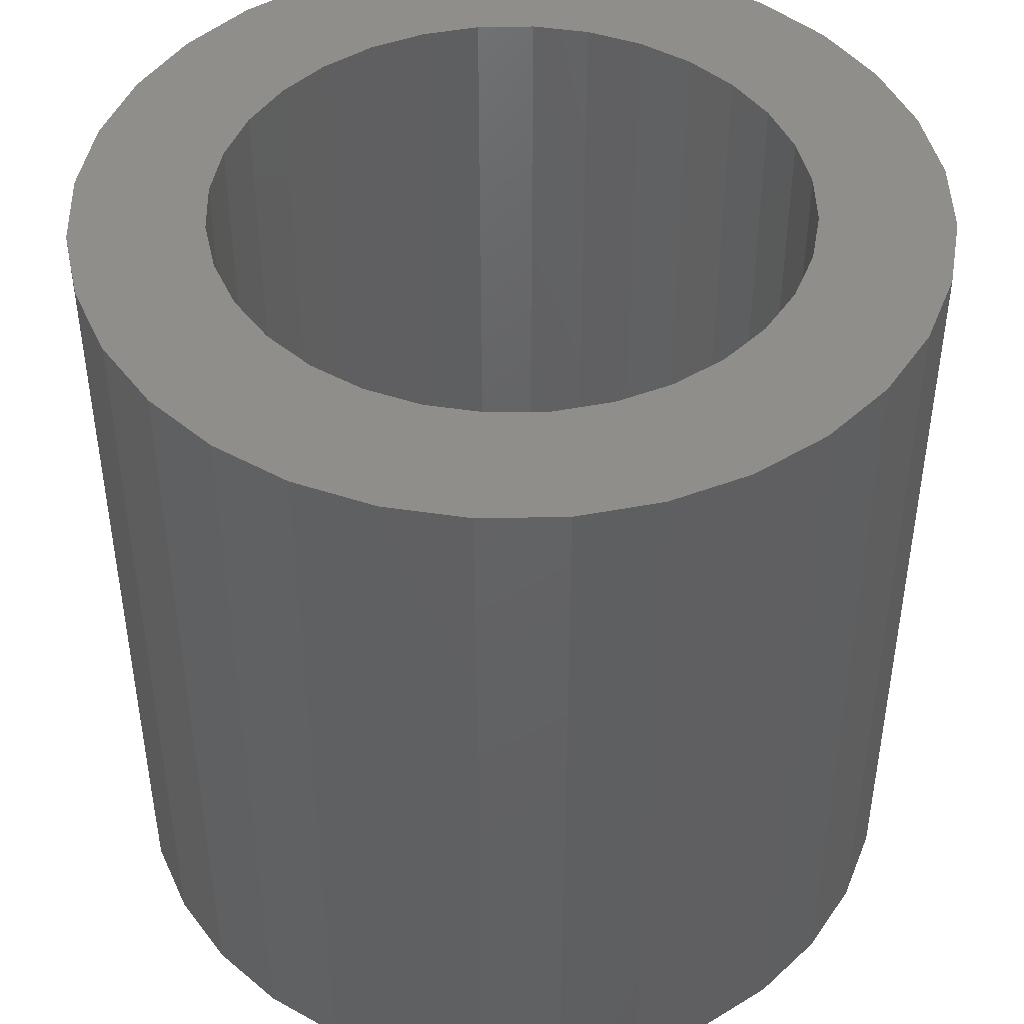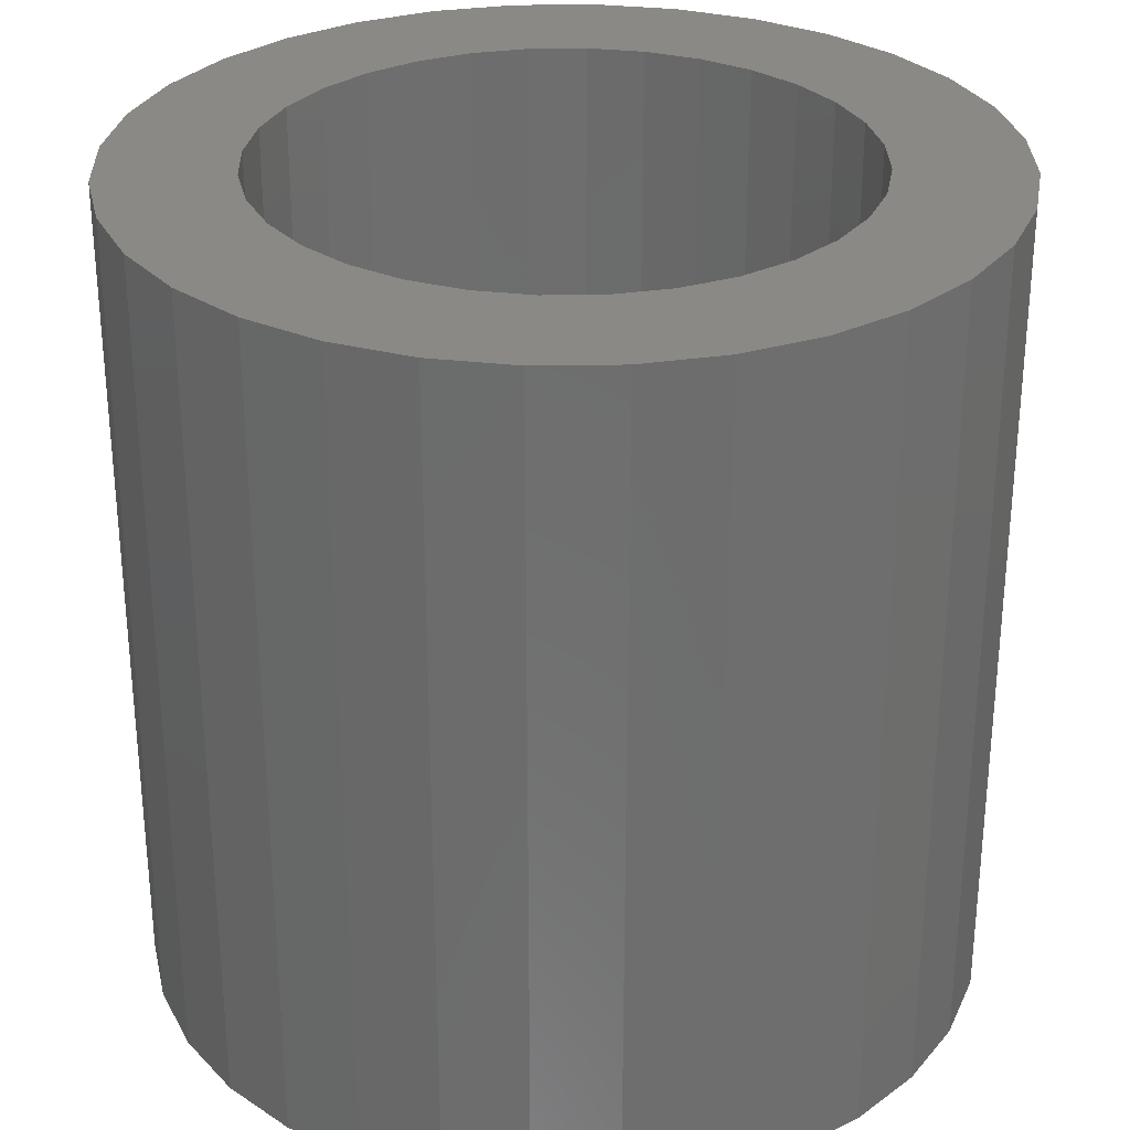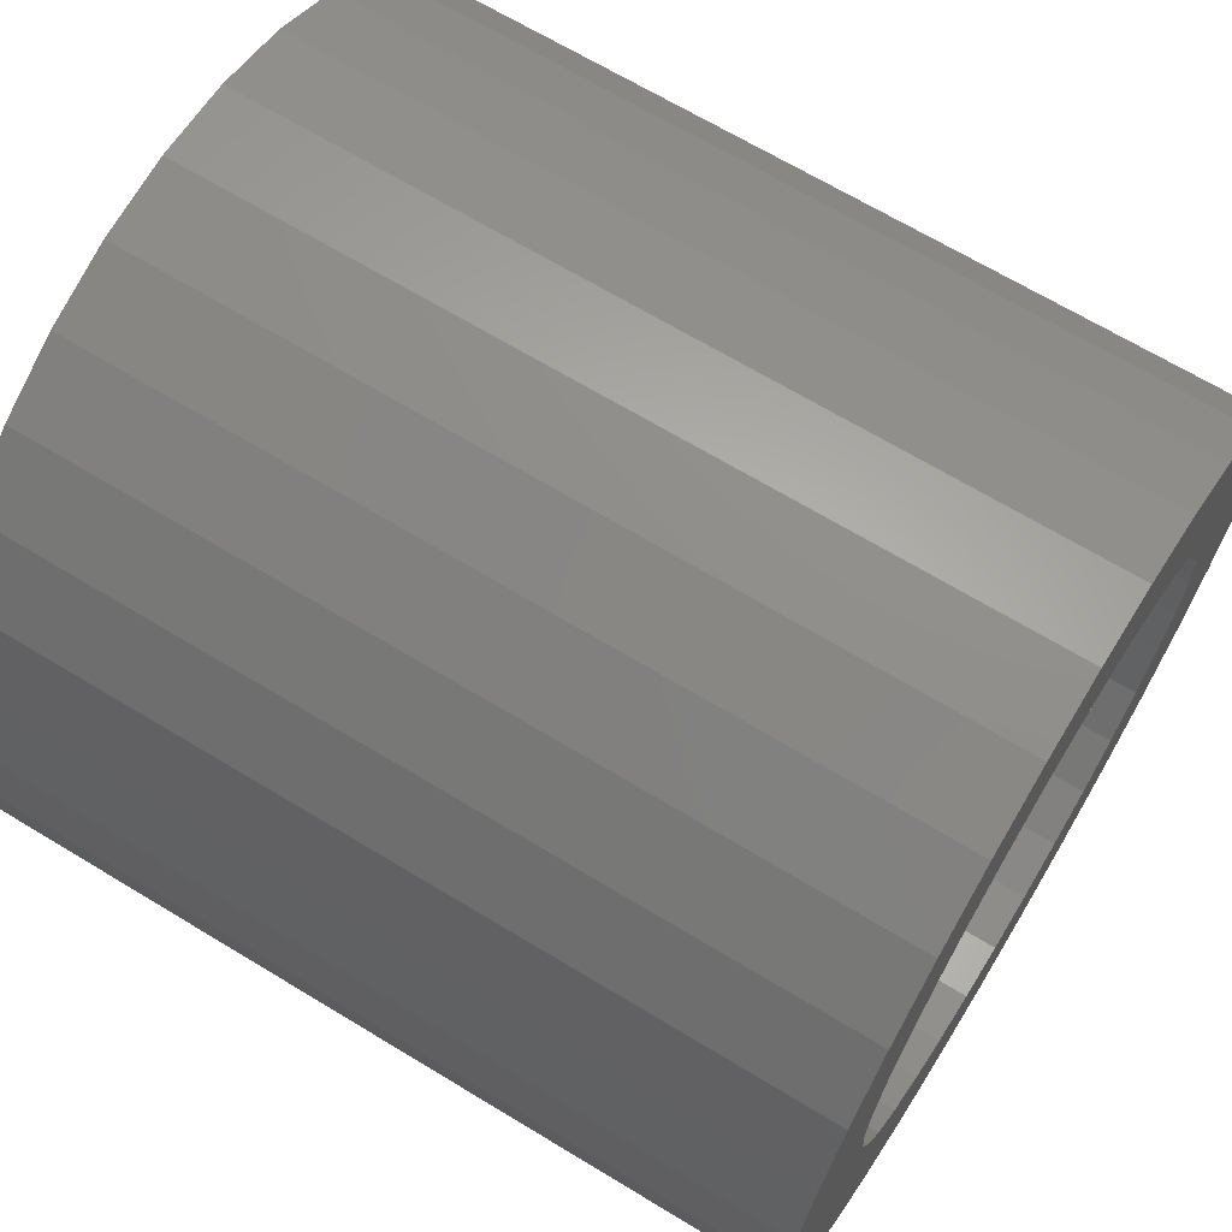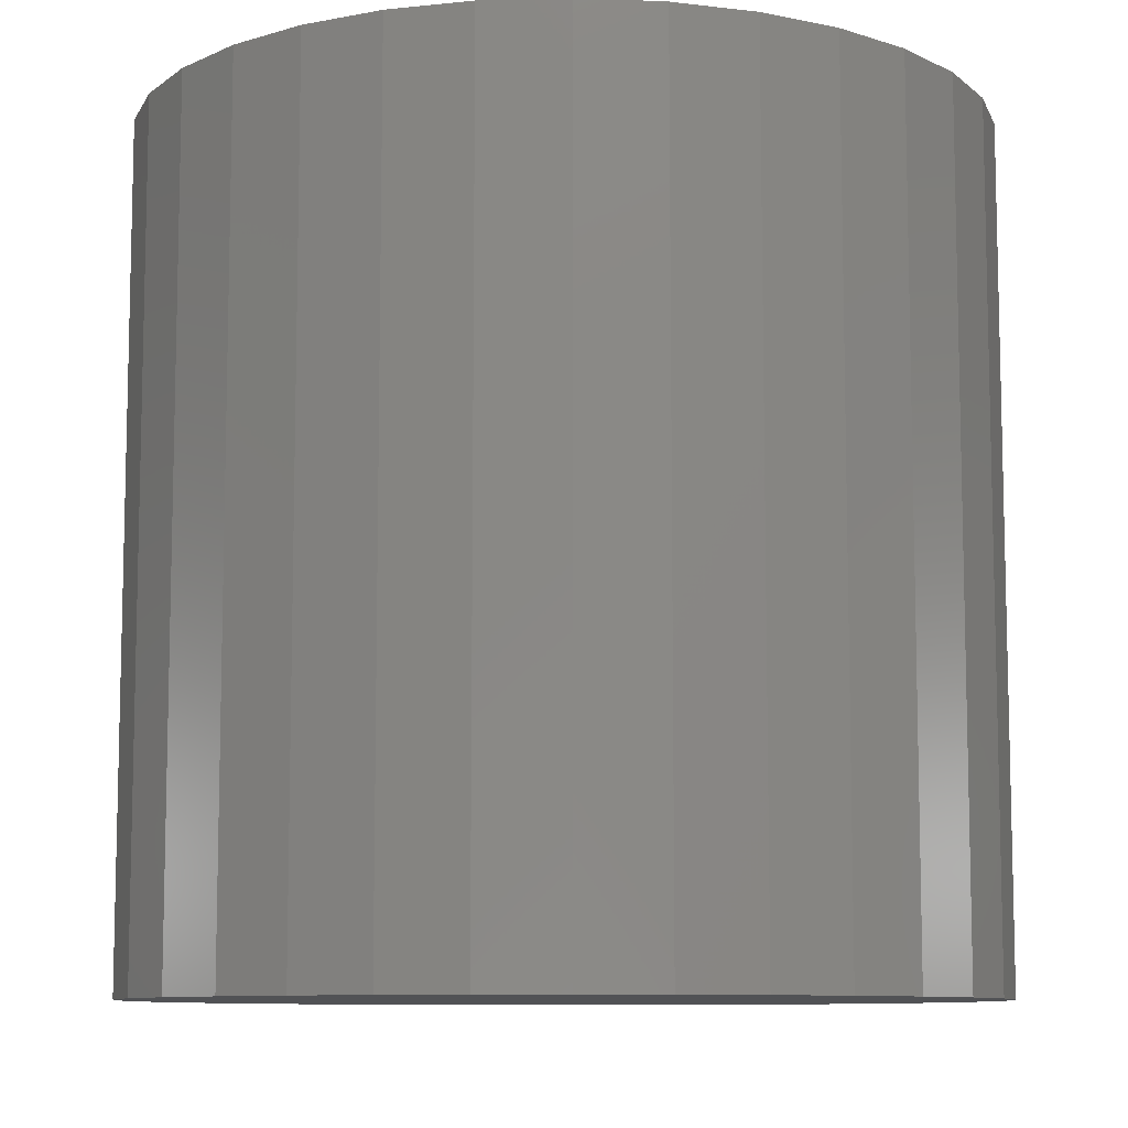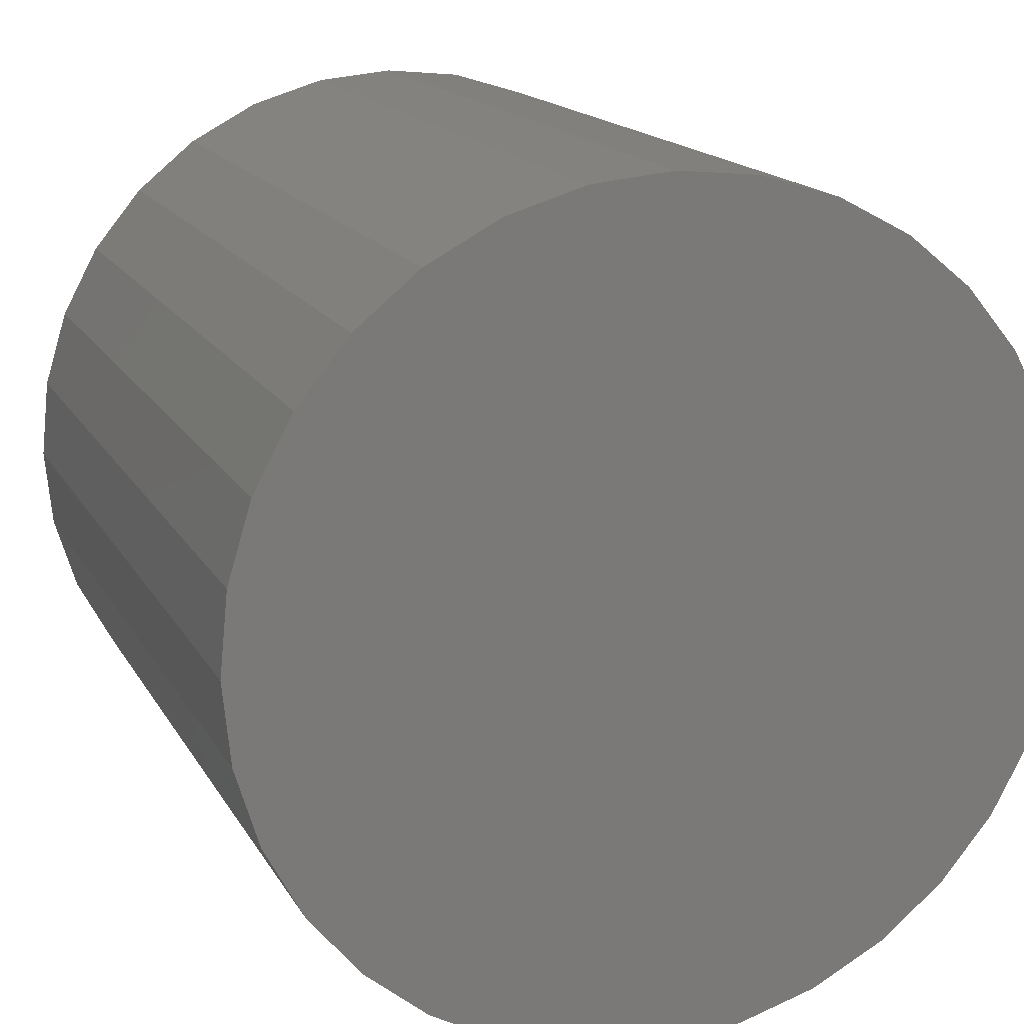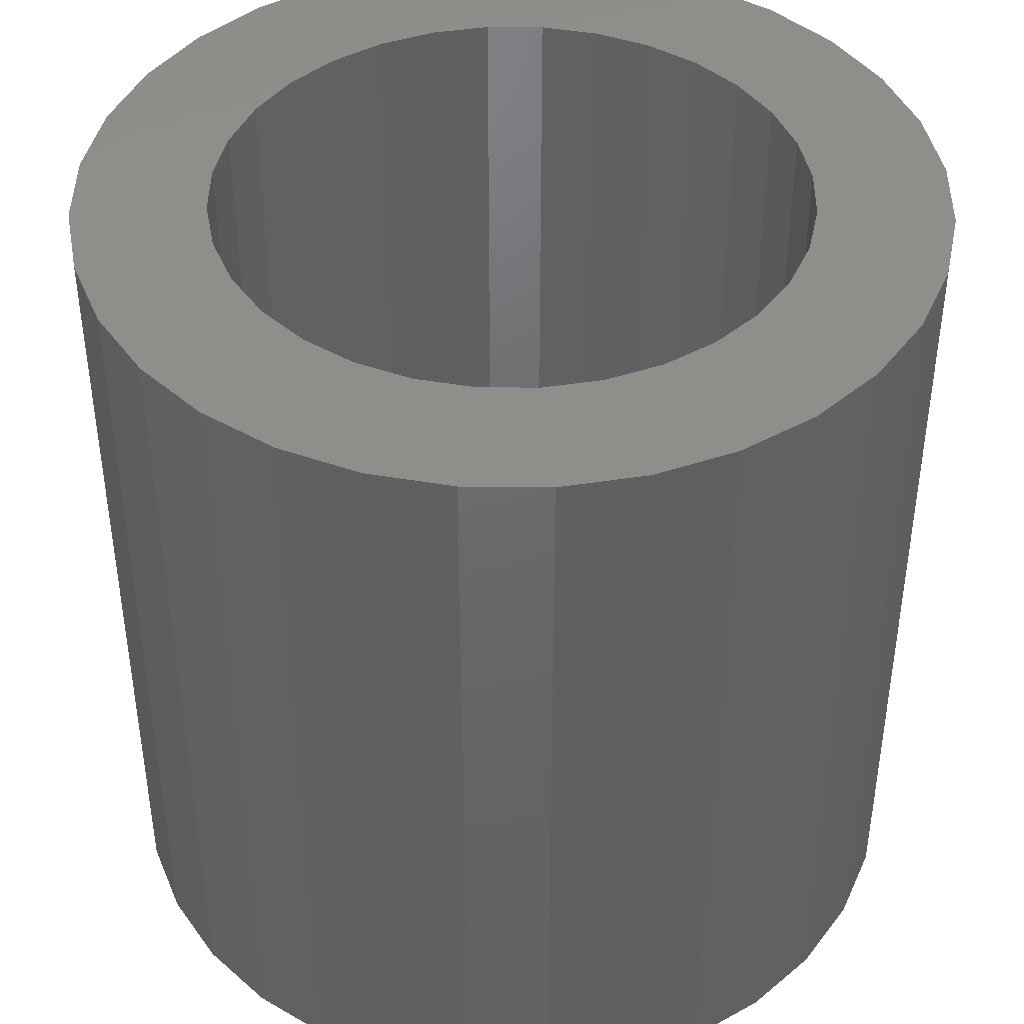
<metadata>
{"format":"stl","ext":"stl","renderer":"f3d","projection":"perspective","resolution":1024,"background":"white","views":[{"elev":45.3,"azim":128.1,"up":"+Y"},{"elev":29.8,"azim":150.5,"up":"+Y"},{"elev":67.4,"azim":121.3,"up":"+Z"},{"elev":-9.2,"azim":-124.7,"up":"+Y"},{"elev":15.8,"azim":-20.1,"up":"+Z"},{"elev":42.8,"azim":-27.5,"up":"+Y"}]}
</metadata>
<code>
# stl→obj: 128 verts, 252 faces
v -0.08558 1.482e-17 0.01965
v -0.1239 1.525e-17 0.02727
v -0.08061 1.573e-17 0.03602
v 0.0617 1.73e-17 0.06433
v 0.04848 1.791e-17 0.07518
v 0.105 1.777e-17 0.07281
v 6.78e-18 1.872e-17 0.08988
v -0.08932 1.884e-17 0.09195
v -0.07018 1.971e-17 0.1077
v -0.04834 2.036e-17 0.1193
v -0.02464 2.075e-17 0.1265
v 3.094e-17 2.089e-17 0.1289
v 0.02464 2.075e-17 0.1265
v 0.04834 2.036e-17 0.1193
v 0.07018 1.971e-17 0.1077
v 0.08932 1.884e-17 0.09195
v 0.01702 1.863e-17 0.08821
v -0.01702 1.863e-17 0.08821
v -0.03339 1.835e-17 0.08324
v -0.04848 1.791e-17 0.07518
v -0.105 1.777e-17 0.07281
v -0.08932 8.92e-18 -0.08669
v -0.105 9.982e-18 -0.06755
v -0.04848 9.851e-18 -0.06992
v -0.03339 9.403e-18 -0.07798
v -0.01702 9.127e-18 -0.08295
v -5.901e-18 9.034e-18 -0.08462
v -0.07018 8.048e-18 -0.1024
v 0.08932 8.92e-18 -0.08669
v 0.07018 8.048e-18 -0.1024
v 0.04834 7.4e-18 -0.1141
v 0.02464 7.001e-18 -0.1213
v -1.547e-17 6.866e-18 -0.1237
v -0.02464 7.001e-18 -0.1213
v -0.04834 7.4e-18 -0.1141
v 0.03339 1.835e-17 0.08324
v 0.01702 9.127e-18 -0.08295
v 0.03339 9.403e-18 -0.07798
v 0.04848 9.851e-18 -0.06992
v 0.105 9.982e-18 -0.06755
v -0.0617 1.73e-17 0.06433
v -0.07255 1.657e-17 0.05111
v -0.1167 1.656e-17 0.05097
v -0.07255 1.119e-17 -0.04584
v -0.1167 1.119e-17 -0.04571
v -0.08061 1.202e-17 -0.03076
v -0.1239 1.251e-17 -0.02201
v -0.08558 1.293e-17 -0.01439
v -0.1263 1.388e-17 0.002632
v -0.08725 1.388e-17 0.002632
v -0.0617 1.045e-17 -0.05907
v 0.08558 1.482e-17 0.01965
v 0.08061 1.573e-17 0.03602
v 0.1239 1.525e-17 0.02727
v 0.07255 1.657e-17 0.05111
v 0.1167 1.656e-17 0.05097
v 0.07255 1.119e-17 -0.04584
v 0.08061 1.202e-17 -0.03076
v 0.1167 1.119e-17 -0.04571
v 0.08558 1.293e-17 -0.01439
v 0.1239 1.251e-17 -0.02201
v 0.08725 1.388e-17 0.002632
v 0.1263 1.388e-17 0.002632
v 0.0617 1.045e-17 -0.05907
v 0.01702 -0.2109 -0.08295
v 0.03339 -0.2109 -0.07798
v 0.04848 -0.2109 -0.06992
v 0.0617 -0.2109 -0.05907
v 0.07255 -0.2109 -0.04584
v 0.08061 -0.2109 -0.03076
v 0.08558 -0.2109 -0.01439
v 0.08725 -0.2109 0.002632
v -5.901e-18 -0.2109 -0.08462
v -0.01702 -0.2109 -0.08295
v -0.03339 -0.2109 -0.07798
v -0.04848 -0.2109 -0.06992
v -0.0617 -0.2109 -0.05907
v -0.07255 -0.2109 -0.04584
v -0.08061 -0.2109 -0.03076
v -0.08558 -0.2109 -0.01439
v -0.08725 -0.2109 0.002632
v -0.01702 -0.2109 0.08821
v -0.03339 -0.2109 0.08324
v -0.04848 -0.2109 0.07518
v -0.0617 -0.2109 0.06433
v -0.07255 -0.2109 0.05111
v -0.08061 -0.2109 0.03602
v -0.08558 -0.2109 0.01965
v 6.78e-18 -0.2109 0.08988
v 0.01702 -0.2109 0.08821
v 0.03339 -0.2109 0.08324
v 0.04848 -0.2109 0.07518
v 0.0617 -0.2109 0.06433
v 0.07255 -0.2109 0.05111
v 0.08061 -0.2109 0.03602
v 0.08558 -0.2109 0.01965
v -0.02464 -0.25 0.1265
v 0.02464 -0.25 0.1265
v 3.094e-17 -0.25 0.1289
v -0.04834 -0.25 0.1193
v 0.04834 -0.25 0.1193
v -0.07018 -0.25 0.1077
v 0.07018 -0.25 0.1077
v 0.07018 -0.25 -0.1024
v -0.04834 -0.25 -0.1141
v 0.04834 -0.25 -0.1141
v -0.02464 -0.25 -0.1213
v 0.02464 -0.25 -0.1213
v -1.547e-17 -0.25 -0.1237
v 0.08932 -0.25 0.09195
v -0.08932 -0.25 0.09195
v 0.105 -0.25 0.07281
v -0.105 -0.25 0.07281
v 0.1167 -0.25 0.05097
v -0.1167 -0.25 0.05097
v 0.1239 -0.25 0.02727
v -0.1239 -0.25 0.02727
v 0.1263 -0.25 0.002632
v -0.1263 -0.25 0.002632
v 0.1239 -0.25 -0.02201
v -0.1239 -0.25 -0.02201
v 0.1167 -0.25 -0.04571
v -0.1167 -0.25 -0.04571
v 0.105 -0.25 -0.06755
v -0.105 -0.25 -0.06755
v 0.08932 -0.25 -0.08669
v -0.08932 -0.25 -0.08669
v -0.07018 -0.25 -0.1024
f 1 2 3
f 4 5 6
f 7 8 9
f 7 9 10
f 7 10 11
f 7 11 12
f 7 12 13
f 7 13 14
f 7 14 15
f 7 15 16
f 7 16 17
f 8 7 18
f 8 18 19
f 8 19 20
f 8 20 21
f 22 23 24
f 22 24 25
f 22 25 26
f 22 26 27
f 22 27 28
f 27 29 30
f 27 30 31
f 27 31 32
f 27 32 33
f 27 33 34
f 27 34 35
f 27 35 28
f 16 6 5
f 16 5 36
f 16 36 17
f 29 27 37
f 29 37 38
f 29 38 39
f 29 39 40
f 20 41 21
f 21 41 42
f 21 42 43
f 43 42 3
f 43 3 2
f 44 45 46
f 46 45 47
f 46 47 48
f 48 47 49
f 48 49 50
f 50 49 2
f 50 2 1
f 24 23 51
f 51 23 45
f 51 45 44
f 52 53 54
f 54 53 55
f 54 55 56
f 56 55 4
f 56 4 6
f 57 58 59
f 59 58 60
f 59 60 61
f 61 60 62
f 61 62 63
f 63 62 52
f 63 52 54
f 39 64 40
f 40 64 57
f 40 57 59
f 27 65 37
f 37 65 66
f 37 66 38
f 38 66 67
f 38 67 39
f 39 67 68
f 39 68 64
f 64 68 69
f 64 69 57
f 57 69 70
f 57 70 58
f 58 70 71
f 58 71 60
f 60 71 72
f 60 72 62
f 65 27 73
f 73 27 26
f 73 26 74
f 74 26 25
f 74 25 75
f 75 25 24
f 75 24 76
f 76 24 51
f 76 51 77
f 77 51 44
f 77 44 78
f 78 44 46
f 78 46 79
f 79 46 48
f 79 48 80
f 80 48 50
f 80 50 81
f 7 82 18
f 18 82 83
f 18 83 19
f 19 83 84
f 19 84 20
f 20 84 85
f 20 85 41
f 41 85 86
f 41 86 42
f 42 86 87
f 42 87 3
f 3 87 88
f 3 88 1
f 1 88 81
f 1 81 50
f 82 7 89
f 89 7 17
f 89 17 90
f 90 17 36
f 90 36 91
f 91 36 5
f 91 5 92
f 92 5 4
f 92 4 93
f 93 4 55
f 93 55 94
f 94 55 53
f 94 53 95
f 95 53 52
f 95 52 96
f 96 52 62
f 96 62 72
f 89 90 82
f 83 82 90
f 91 83 90
f 84 83 91
f 92 84 91
f 85 84 92
f 93 85 92
f 67 76 68
f 75 76 67
f 66 75 67
f 74 75 66
f 65 74 66
f 73 74 65
f 76 77 68
f 68 77 78
f 68 78 69
f 69 78 79
f 69 79 70
f 70 79 80
f 70 80 71
f 71 80 81
f 71 81 72
f 72 81 88
f 72 88 96
f 96 88 87
f 96 87 95
f 95 87 86
f 95 86 94
f 94 86 85
f 94 85 93
f 97 98 99
f 98 97 100
f 98 100 101
f 101 100 102
f 101 102 103
f 104 105 106
f 106 105 107
f 106 107 108
f 108 107 109
f 103 102 110
f 110 102 111
f 110 111 112
f 112 111 113
f 112 113 114
f 114 113 115
f 114 115 116
f 116 115 117
f 116 117 118
f 118 117 119
f 118 119 120
f 120 119 121
f 120 121 122
f 122 121 123
f 122 123 124
f 124 123 125
f 124 125 126
f 126 125 127
f 126 127 104
f 104 127 128
f 104 128 105
f 63 118 61
f 61 118 120
f 61 120 59
f 59 120 122
f 59 122 40
f 40 122 124
f 40 124 29
f 29 124 126
f 29 126 30
f 30 126 104
f 30 104 31
f 31 104 106
f 31 106 32
f 32 106 108
f 32 108 33
f 33 108 109
f 33 109 34
f 34 109 107
f 34 107 35
f 35 107 105
f 35 105 28
f 28 105 128
f 28 128 22
f 22 128 127
f 22 127 23
f 23 127 125
f 23 125 45
f 45 125 123
f 45 123 47
f 47 123 121
f 47 121 49
f 49 121 119
f 49 119 2
f 2 119 117
f 2 117 43
f 43 117 115
f 43 115 21
f 21 115 113
f 21 113 8
f 8 113 111
f 8 111 9
f 9 111 102
f 9 102 10
f 10 102 100
f 10 100 11
f 11 100 97
f 11 97 12
f 12 97 99
f 12 99 13
f 13 99 98
f 13 98 14
f 14 98 101
f 14 101 15
f 15 101 103
f 15 103 16
f 16 103 110
f 16 110 6
f 6 110 112
f 6 112 56
f 56 112 114
f 56 114 54
f 54 114 116
f 54 116 63
f 63 116 118

</code>
